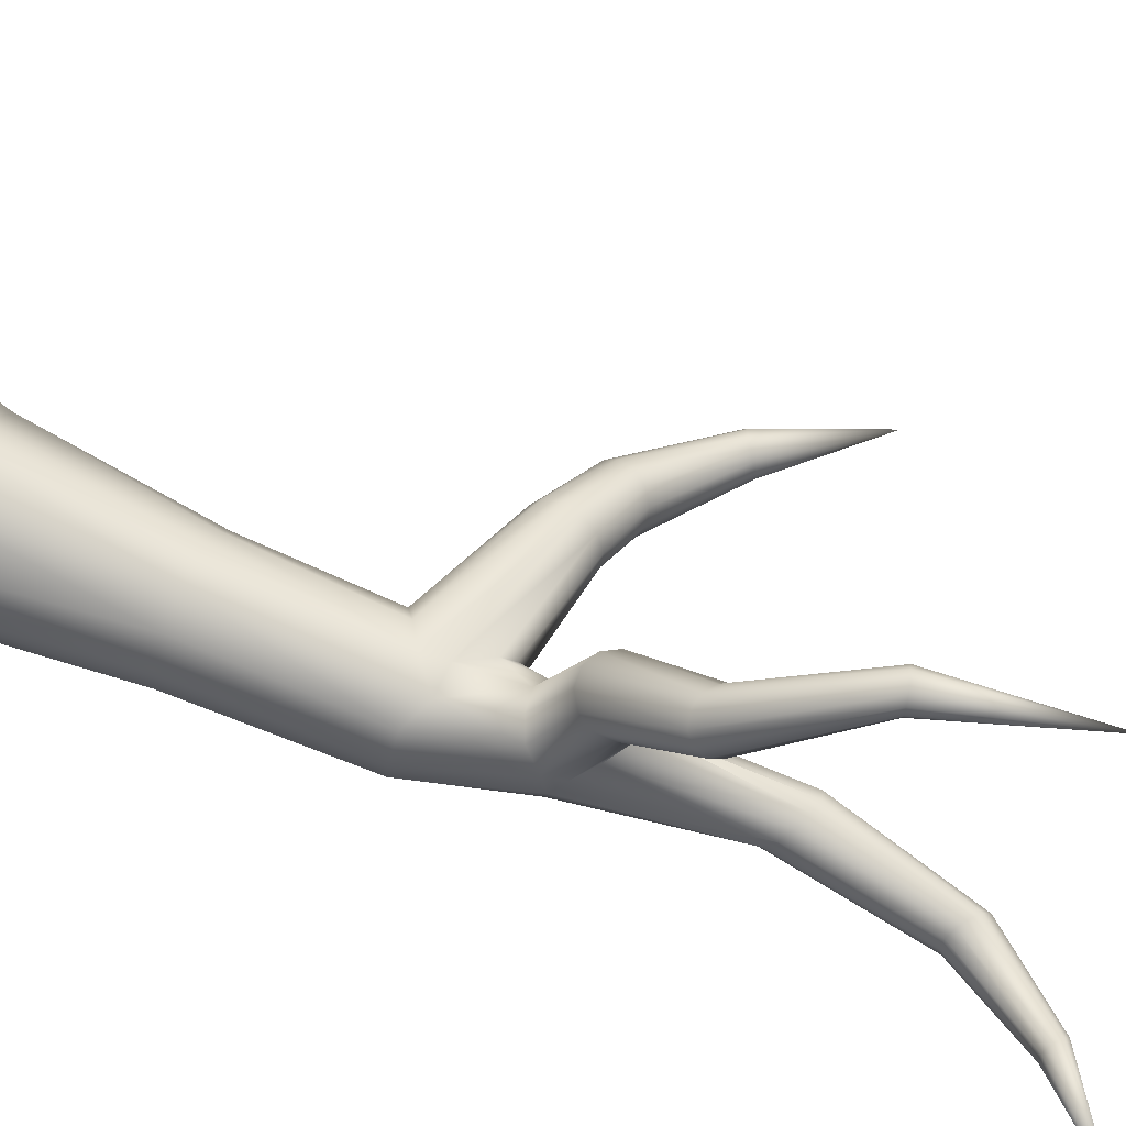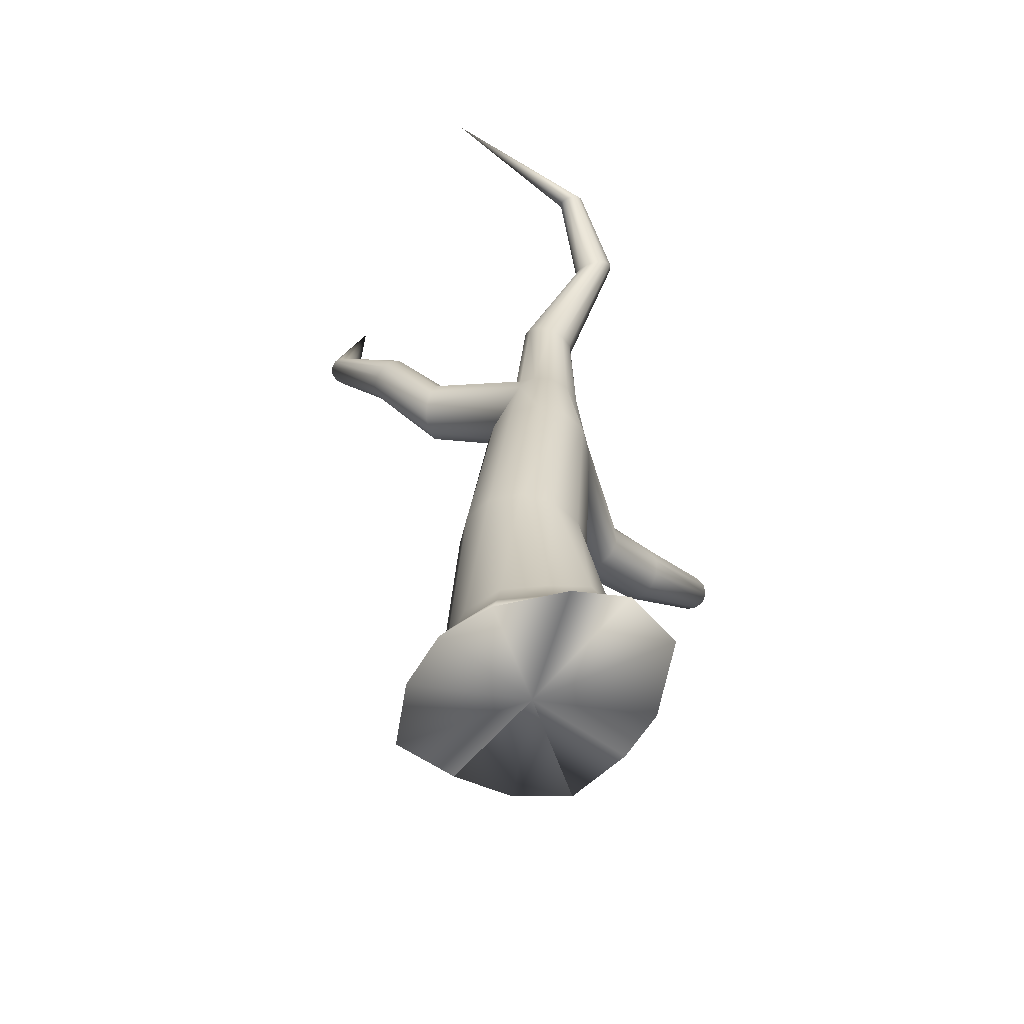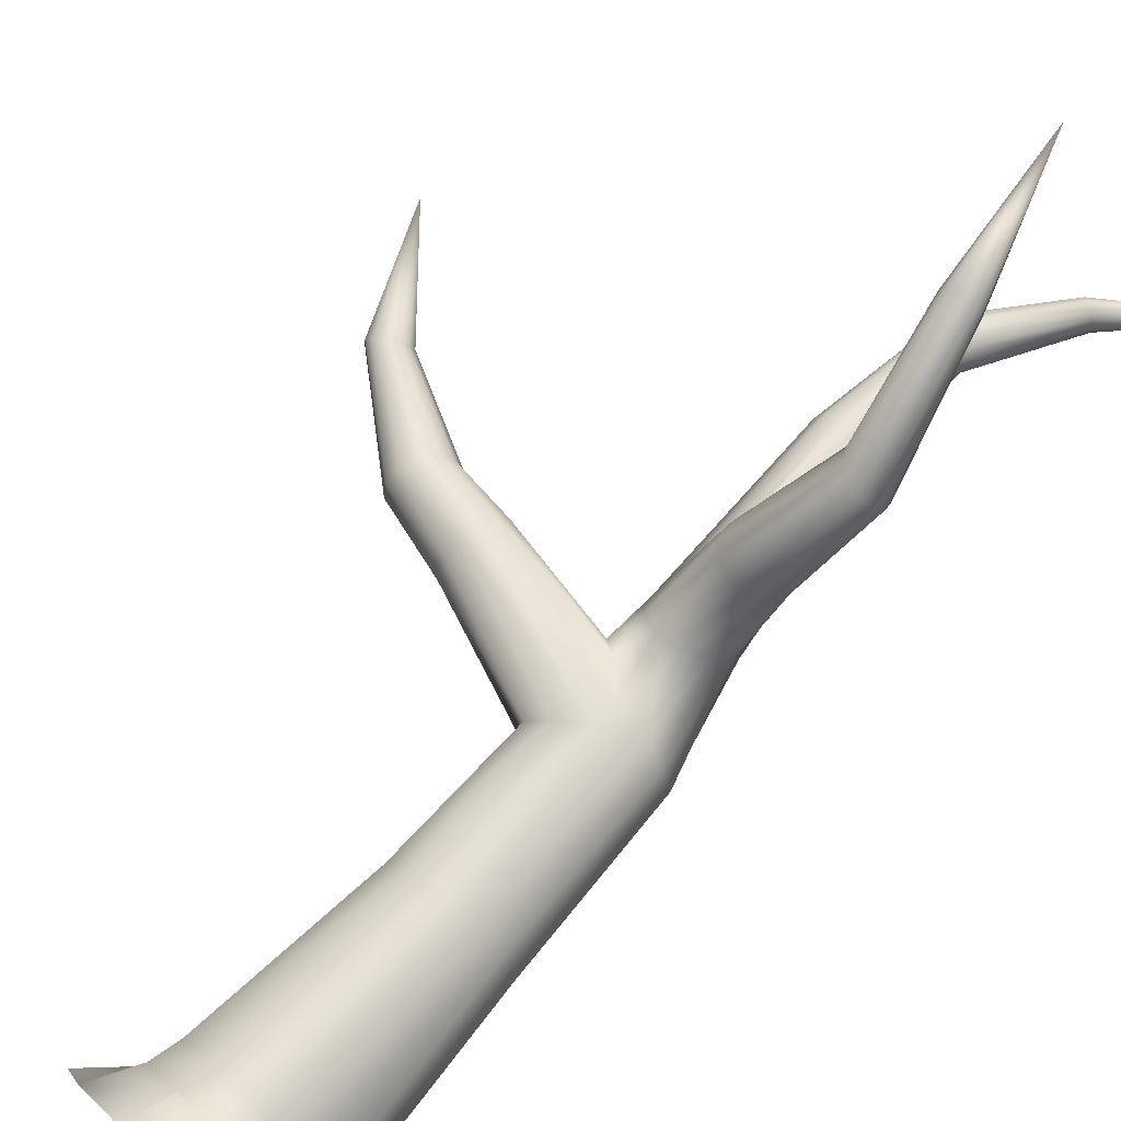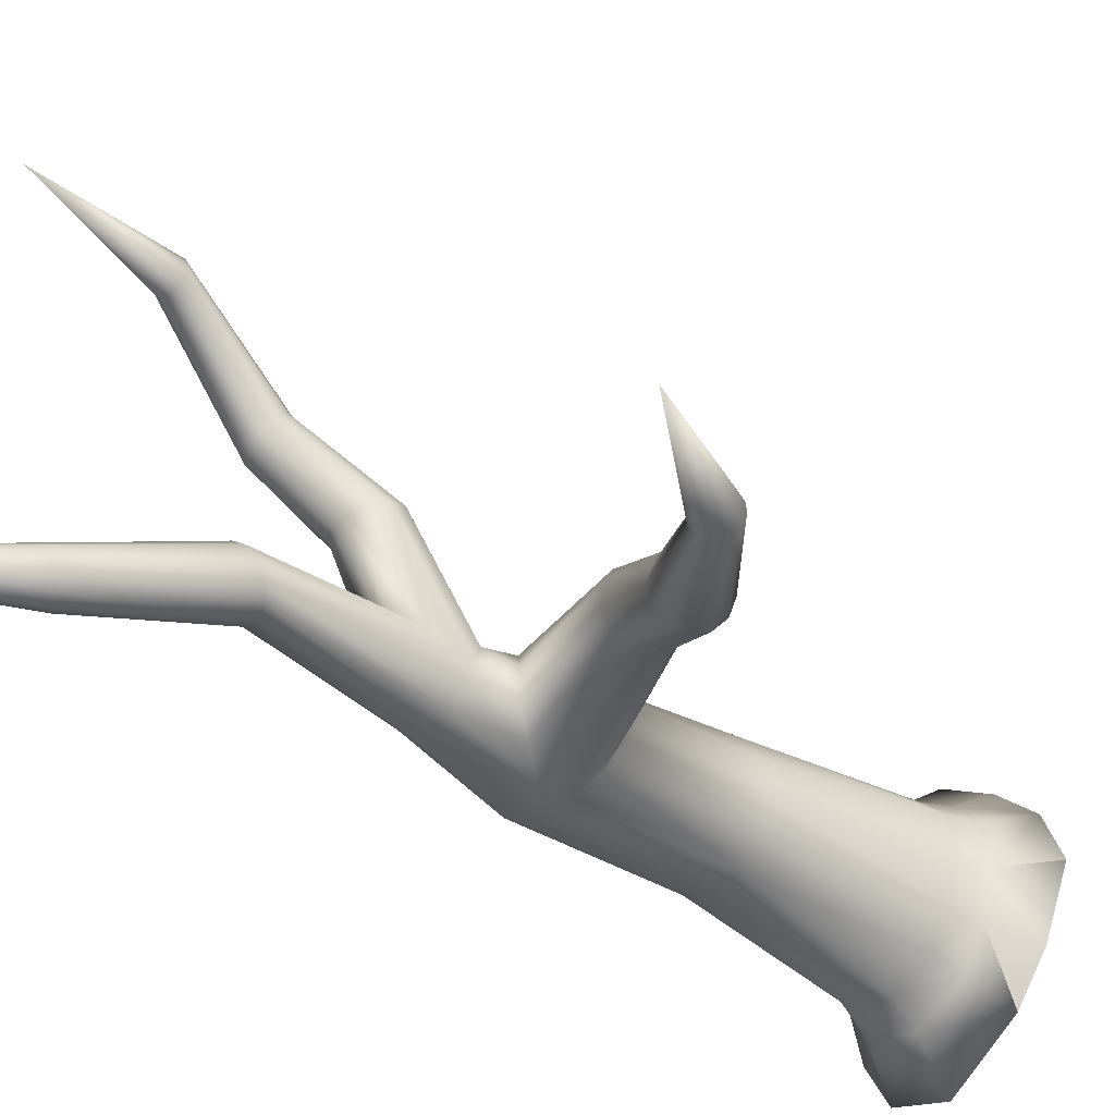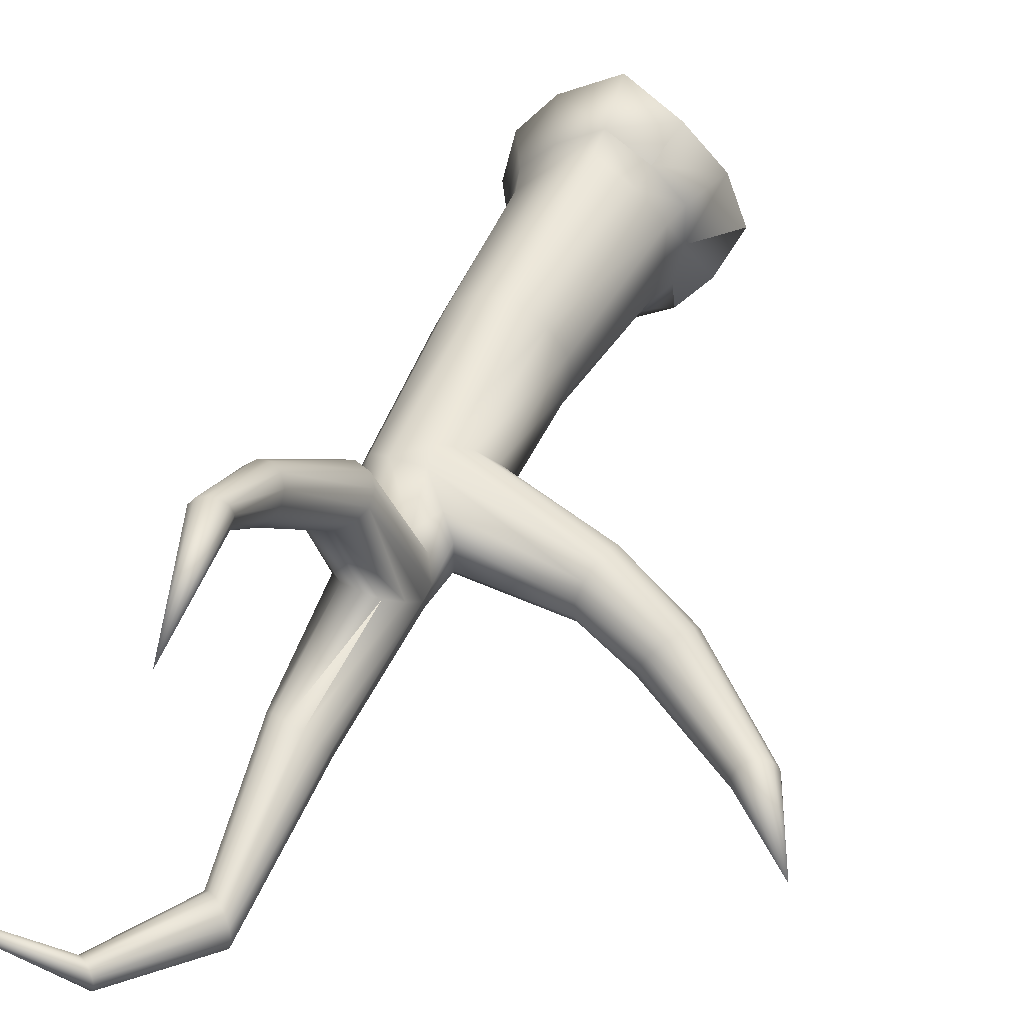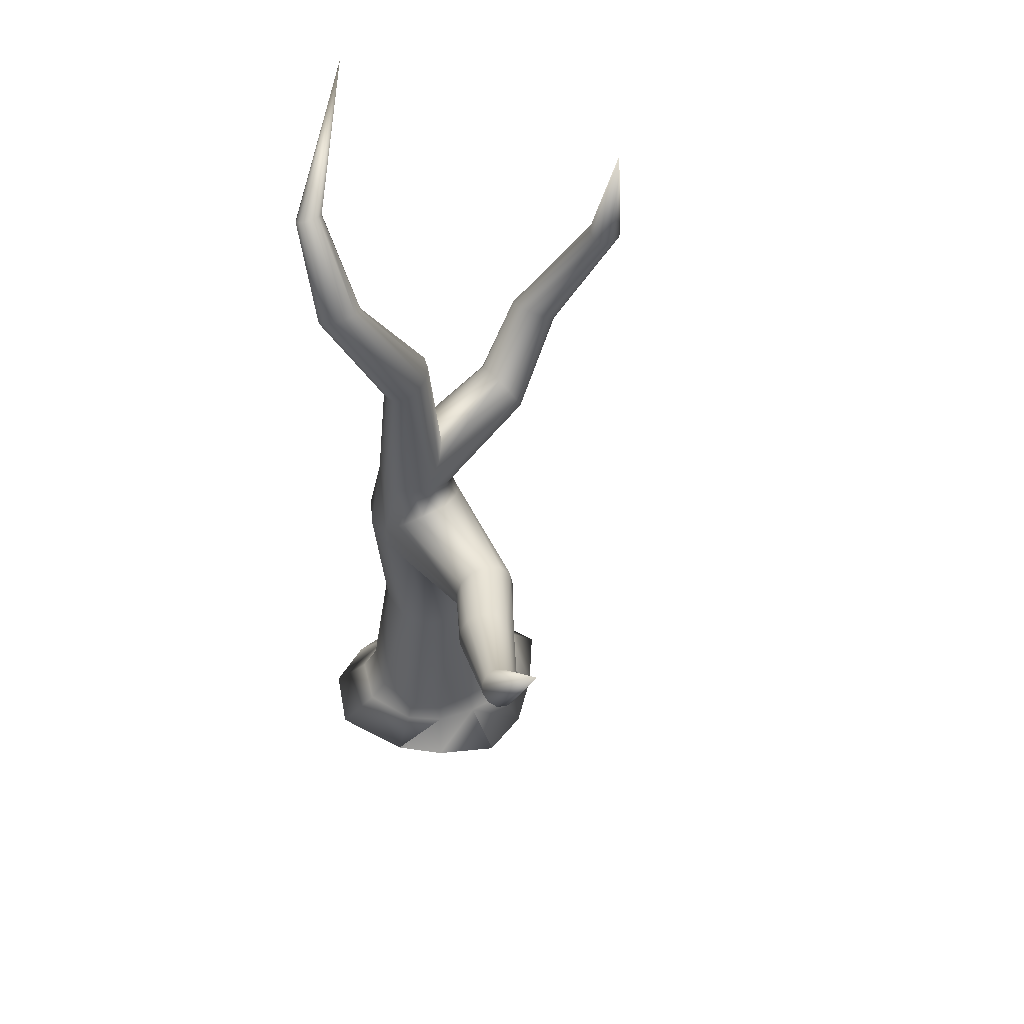
<metadata>
{"format":"obj","ext":"obj","renderer":"f3d","projection":"perspective","resolution":1024,"background":"white","views":[{"elev":58.8,"azim":111.6,"up":"+Z"},{"elev":-57.6,"azim":111.0,"up":"+Y"},{"elev":78.4,"azim":40.7,"up":"+Z"},{"elev":-40.4,"azim":-131.1,"up":"+Z"},{"elev":41.0,"azim":-158.5,"up":"+Z"},{"elev":55.8,"azim":-120.3,"up":"+Y"}]}
</metadata>
<code>
v  7.816 0 34.53
v  10.84 6.4 25.65
v  5.676 6.4 30.82
v  -10.58 0 34.53
v  -1.497 6.4 35.08
v  -8.437 6.4 30.82
v  -1.87 0 40.21
v  -17.31 0 27.79
v  -13.6 6.4 25.65
v  -1.381 0 18.6
v  -20.52 0 19.39
v  13.99 0 26.97
v  16.05 0 17.95
v  14.66 0 6.823
v  10.67 0 -0.7485
v  1.1 0 -4.186
v  -10.58 0 2.668
v  -16.07 0 9.479
v  -0.2997 118.9 57.49
v  -0.7581 118.7 56.21
v  1.766 101.9 45.62
v  2.837 100.5 46.62
v  8.09 99.33 45.05
v  6.488 98.99 46.29
v  3.369 85.26 36.53
v  5.443 86.56 35.68
v  4.096 104.7 41.34
v  6.019 104.3 40.77
v  2.382 94.22 33.06
v  1.583 119.1 53.3
v  -52.08 86.29 1.353
v  -50.68 87.1 1.162
v  -33.93 74.75 5.902
v  -35.36 72.76 6.478
v  -53.17 85.57 2.324
v  -36.88 71.56 8.088
v  -52.54 85.51 6.727
v  -53.44 85.13 5.427
v  -38.65 72.52 12.52
v  -38.42 74.42 14.16
v  -48.71 87.73 6.206
v  -49.81 87.01 7.177
v  -36.03 78.66 14.19
v  -34.51 79.86 12.58
v  -37.46 76.67 14.77
v  -26.44 72.04 20.97
v  -51.21 86.2 7.368
v  -26.47 67.71 14.71
v  -6.019 61.46 10.52
v  -8.227 60.45 14.07
v  -25.83 68.82 12.24
v  -24.43 73.74 10.53
v  -5.208 71.85 10.16
v  -1.783 67.35 8.023
v  -24.05 76.22 11.75
v  9.276 143.3 7.059
v  8.427 144 6.709
v  -2.15 131.3 7.136
v  -0.7512 130.2 7.712
v  7.846 144.5 5.867
v  -3.106 132.2 5.75
v  7.689 144.7 4.759
v  -3.365 132.5 3.925
v  7.998 144.5 3.681
v  -2.856 132.2 2.151
v  -1.716 131.4 0.902
v  -4.442 107.4 10.96
v  -5.84 108.7 12.4
v  1.854 128.4 6.075
v  0.7142 129.2 7.324
v  1.135 110 17.98
v  2.533 108.7 16.55
v  -5.196 111.1 16.41
v  -3.328 111.4 17.91
v  -3.716 81.12 10.13
v  -5.882 81.44 12.38
v  -7.763 61.19 20.34
v  -9.185 38.61 16.59
v  -8.795 39.24 21.86
v  6.923 37.5 11.5
v  9.911 37.96 15.88
v  9.699 10.84 12.2
v  5.641 13.1 6.478
v  3.594 39.67 28.84
v  -1.706 39.85 29.21
v  -1.497 10.84 33.76
v  -1.035 65.29 24.7
v  -6.024 39.69 26.18
v  -7.777 10.84 29.68
v  11.41 10.84 18.6
v  12.73 6.4 18.6
v  10.84 6.4 11.54
v  9.699 10.84 24.99
v  5.016 10.84 29.68
v  -12.46 10.84 24.99
v  8.69 144 2.922
v  9.581 143.3 2.687
v  -0.2502 130.3 0.5137
v  10.43 142.7 3.037
v  1.148 129.2 1.09
v  11.01 142.2 3.878
v  2.105 128.4 2.476
v  11.17 142 4.987
v  2.363 128.1 4.301
v  10.86 142.2 6.065
v  10.17 142.7 6.823
v  2.329 81.61 9.888
v  -0.7107 81.18 9.218
v  -2.296 106.4 10.46
v  -2.041 63.09 7.962
v  -3.161 37.52 9.565
v  -7.556 37.99 12.52
v  2.543 65.05 7.327
v  6.635 65.18 9.303
v  2.139 37.34 9.193
v  9.19 65.57 13.04
v  7.989 39.21 25.89
v  10.3 38.58 21.14
v  9.524 66.11 17.55
v  7.546 66.64 21.6
v  -12.24 10.84 18.83
v  -11 10.84 12.47
v  -12.14 6.4 11.81
v  -13.56 6.4 18.83
v  -0.5279 118.7 54.85
v  -2.616 141.9 54.84
v  0.7244 119.2 58.35
v  2.04 119.5 58.57
v  3.294 119.8 58.08
v  7.504 6.4 4.332
v  4.151 119.9 57.02
v  -0.2781 6.4 2.066
v  4.381 119.9 55.66
v  3.923 119.7 54.38
v  2.899 119.4 53.52
v  -8.437 6.4 6.375
v  0.3291 118.8 53.79
v  1.641 103.4 44.14
v  4.565 99.42 46.86
v  8.943 100.3 43.48
v  -0.9789 10.84 4.746
v  8.817 101.8 42.01
v  -7.777 10.84 7.517
v  7.747 103.2 41.01
v  2.493 104.4 42.58
v  -3.283 90.69 35.38
v  -3.018 88.29 36.31
v  -1.516 86.26 36.89
v  0.8224 85.16 36.97
v  6.487 88.69 34.65
v  6.223 91.09 33.72
v  4.72 93.12 33.14
v  -5.085 62.96 23.14
v  -0.1645 94.11 33.5
v  3.787 69.12 24.13
v  -2.238 92.82 34.35
v  -7.069 74.58 17.93
v  -5.073 73.24 21.4
v  -5.564 79.07 19.29
v  -6.72 80.81 15.94
v  -6.618 83.49 15.45
v  -1.287 69.13 23.89
v  -2.925 78.03 21.44
v  3.529 79.76 20.48
v  0.6458 78.55 21.97
v  5.188 82.21 17.82
v  4.588 82.29 11.96
v  5.462 83.04 14.88
v  4.667 85.09 17.77
v  -7.116 74.65 13.22
v  2.083 88.24 19.77
v  -5.748 86.71 17.83
v  -6.116 110.1 14.4
v  -0.9882 89.38 20.34
v  -3.72 89.06 19.62
v  -1.01 111 18.48
v  1.89 106.4 12.54
v  2.809 107.3 14.55
v  0.021 106 11.04
v  -49.35 87.79 1.803
v  -59.93 102.5 5.788
v  -53.67 85.15 3.815
v  -48.21 88.15 4.715
v  -48.45 88.17 3.103
v  -32.97 77 6.514
v  -38.08 71.47 10.3
v  28.76 153.1 21.25
v  -33.31 79.95 10.37
v  -32.75 78.91 8.149
v  -25.08 71.03 10.71
v  -26.83 67.97 17.46
v  -26.82 69.56 19.75
v  -25.79 74.74 20.79
v  -24.04 77.8 14.04
v  -25.05 76.95 19.26
v  -24.41 78.07 16.79
g spooky_tree
f 1 2 3
f 4 5 6
f 4 7 5
f 8 6 9
f 8 4 6
f 10 8 11
f 10 4 8
f 10 7 4
f 10 1 7
f 10 12 1
f 10 13 12
f 10 14 13
f 10 15 14
f 10 16 15
f 10 17 16
f 10 18 17
f 10 11 18
f 19 20 21
f 21 22 19
f 23 24 25
f 25 26 23
f 27 28 29
f 28 27 30
f 31 32 33
f 33 34 31
f 35 31 34
f 34 36 35
f 37 38 39
f 39 40 37
f 41 42 43
f 43 44 41
f 45 40 46
f 40 45 47
f 48 49 50
f 48 51 49
f 52 53 54
f 52 55 53
f 56 57 58
f 58 59 56
f 57 60 61
f 61 58 57
f 60 62 63
f 63 61 60
f 62 64 65
f 65 63 62
f 65 66 67
f 67 68 65
f 69 70 71
f 71 72 69
f 58 61 73
f 73 74 58
f 68 67 75
f 75 76 68
f 77 50 78
f 78 79 77
f 80 81 82
f 82 83 80
f 84 85 86
f 84 87 85
f 85 88 89
f 88 85 87
f 82 90 91
f 91 92 82
f 90 93 2
f 2 91 90
f 93 94 3
f 3 2 93
f 89 95 9
f 9 6 89
f 64 96 66
f 66 65 64
f 96 97 98
f 98 66 96
f 97 99 100
f 100 98 97
f 99 101 102
f 102 100 99
f 101 103 104
f 104 102 101
f 103 105 69
f 69 104 103
f 105 106 70
f 70 69 105
f 106 56 59
f 59 70 106
f 107 108 109
f 54 108 107
f 49 110 111
f 111 112 49
f 113 114 80
f 80 115 113
f 114 116 81
f 81 80 114
f 117 118 119
f 119 120 117
f 121 122 123
f 123 124 121
f 5 1 3
f 7 1 5
f 81 118 90
f 118 81 116
f 116 119 118
f 124 8 9
f 1 12 2
f 11 8 124
f 12 91 2
f 125 20 126
f 12 13 91
f 20 19 126
f 13 92 91
f 19 127 126
f 13 14 92
f 127 128 126
f 14 15 92
f 128 129 126
f 92 15 130
f 129 131 126
f 15 16 132
f 131 133 126
f 130 15 132
f 133 134 126
f 16 17 132
f 134 135 126
f 132 17 136
f 135 30 126
f 17 123 136
f 30 137 126
f 17 18 123
f 137 125 126
f 18 124 123
f 20 125 138
f 18 11 124
f 138 21 20
f 124 9 95
f 127 19 22
f 95 121 124
f 22 139 127
f 89 5 86
f 128 127 139
f 5 89 6
f 139 24 128
f 5 3 94
f 129 128 24
f 94 86 5
f 24 23 129
f 92 130 83
f 131 129 23
f 83 82 92
f 23 140 131
f 83 132 141
f 133 131 140
f 132 83 130
f 140 142 133
f 141 136 143
f 134 133 142
f 136 141 132
f 142 144 134
f 136 123 122
f 135 134 144
f 122 143 136
f 144 28 135
f 121 95 79
f 30 135 28
f 79 78 121
f 137 30 27
f 95 89 88
f 27 145 137
f 88 79 95
f 125 137 145
f 89 86 85
f 145 138 125
f 86 94 84
f 21 138 146
f 94 93 117
f 146 147 21
f 117 84 94
f 22 21 147
f 93 90 118
f 147 148 22
f 118 117 93
f 139 22 148
f 90 82 81
f 148 149 139
f 83 141 115
f 24 139 149
f 115 80 83
f 149 25 24
f 141 143 111
f 140 23 26
f 111 115 141
f 26 150 140
f 143 122 112
f 142 140 150
f 112 111 143
f 150 151 142
f 122 121 78
f 144 142 151
f 78 112 122
f 151 152 144
f 79 88 153
f 28 144 152
f 153 77 79
f 152 29 28
f 87 153 88
f 29 154 27
f 84 117 120
f 145 27 154
f 120 155 84
f 154 156 145
f 112 78 50
f 138 145 156
f 50 49 112
f 156 146 138
f 157 158 159
f 160 146 161
f 159 160 157
f 147 146 160
f 158 162 163
f 159 147 160
f 163 159 158
f 148 147 159
f 155 120 164
f 163 148 159
f 164 165 155
f 149 148 163
f 120 119 166
f 25 149 163
f 166 164 120
f 25 163 165
f 116 114 167
f 26 25 165
f 167 168 116
f 26 165 164
f 114 113 107
f 166 26 164
f 107 167 114
f 150 26 166
f 54 53 75
f 169 151 166
f 75 108 54
f 151 150 166
f 53 170 76
f 152 151 169
f 76 75 53
f 152 169 171
f 161 172 73
f 29 152 171
f 73 173 161
f 29 171 174
f 172 175 74
f 154 29 174
f 74 73 172
f 154 174 175
f 175 174 176
f 172 154 175
f 176 74 175
f 156 154 172
f 174 171 71
f 161 146 172
f 71 176 174
f 146 156 172
f 171 169 72
f 116 166 119
f 72 71 171
f 116 168 166
f 168 167 177
f 168 169 166
f 177 178 168
f 168 72 169
f 167 107 179
f 168 178 72
f 179 177 167
f 161 173 68
f 109 179 107
f 160 170 157
f 108 75 67
f 160 76 170
f 67 109 108
f 160 161 76
f 161 68 76
f 180 32 181
f 68 173 63
f 32 31 181
f 63 65 68
f 31 35 181
f 173 73 61
f 35 182 181
f 61 63 173
f 182 38 181
f 74 176 59
f 38 37 181
f 59 58 74
f 37 47 181
f 176 71 70
f 47 42 181
f 70 59 176
f 42 41 181
f 72 178 104
f 41 183 181
f 104 69 72
f 183 184 181
f 178 177 102
f 184 180 181
f 102 104 178
f 32 180 185
f 177 179 100
f 185 33 32
f 100 102 177
f 182 35 36
f 179 109 98
f 36 186 182
f 98 100 179
f 38 182 186
f 109 67 66
f 186 39 38
f 66 98 109
f 47 37 40
f 64 62 187
f 42 47 45
f 62 60 187
f 45 43 42
f 60 57 187
f 183 41 44
f 57 56 187
f 44 188 183
f 56 106 187
f 184 183 188
f 106 105 187
f 188 189 184
f 105 103 187
f 180 184 189
f 103 101 187
f 189 185 180
f 101 99 187
f 33 185 52
f 99 97 187
f 52 190 33
f 97 96 187
f 34 33 190
f 96 64 187
f 190 51 34
f 54 107 113
f 36 34 51
f 110 54 113
f 51 48 36
f 111 110 113
f 186 36 48
f 111 113 115
f 48 191 186
f 155 165 163
f 39 186 191
f 155 163 162
f 191 192 39
f 155 162 87
f 40 39 192
f 84 155 87
f 192 46 40
f 55 170 53
f 46 193 45
f 55 194 170
f 43 45 193
f 194 157 170
f 193 195 43
f 194 196 157
f 44 43 195
f 196 158 157
f 195 196 44
f 196 195 158
f 188 44 196
f 195 162 158
f 196 194 188
f 195 193 162
f 189 188 194
f 193 87 162
f 194 55 189
f 193 46 87
f 185 189 55
f 46 153 87
f 55 52 185
f 46 192 153
f 190 52 54
f 192 77 153
f 190 54 110
f 192 191 77
f 51 190 110
f 191 50 77
f 51 110 49
f 191 48 50

</code>
